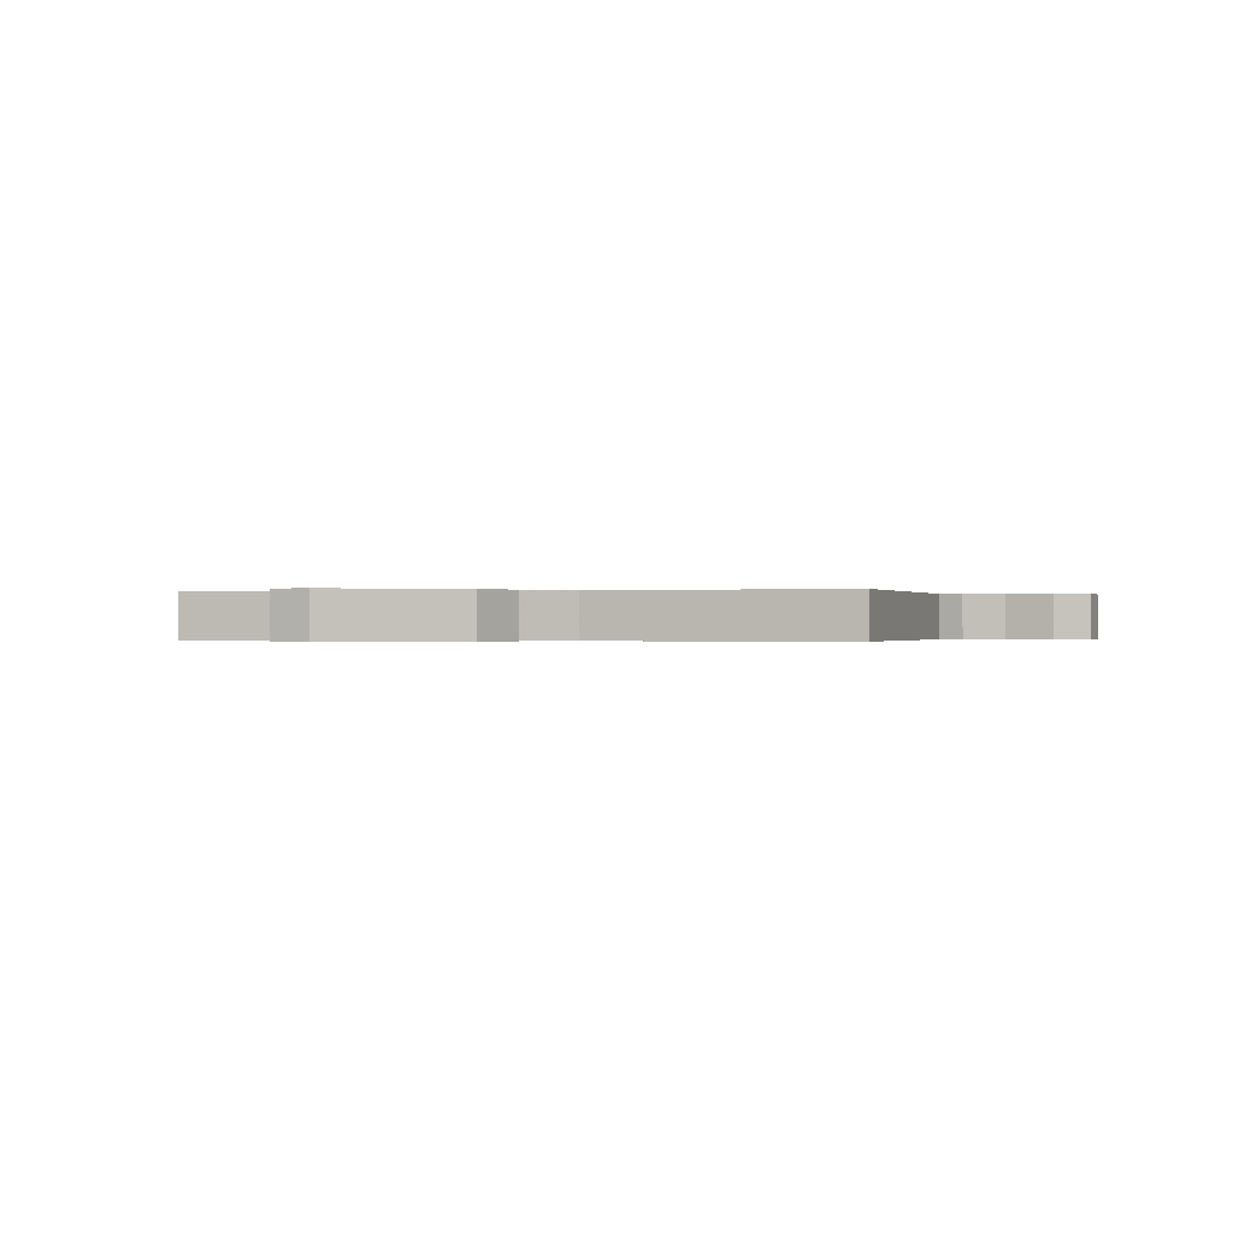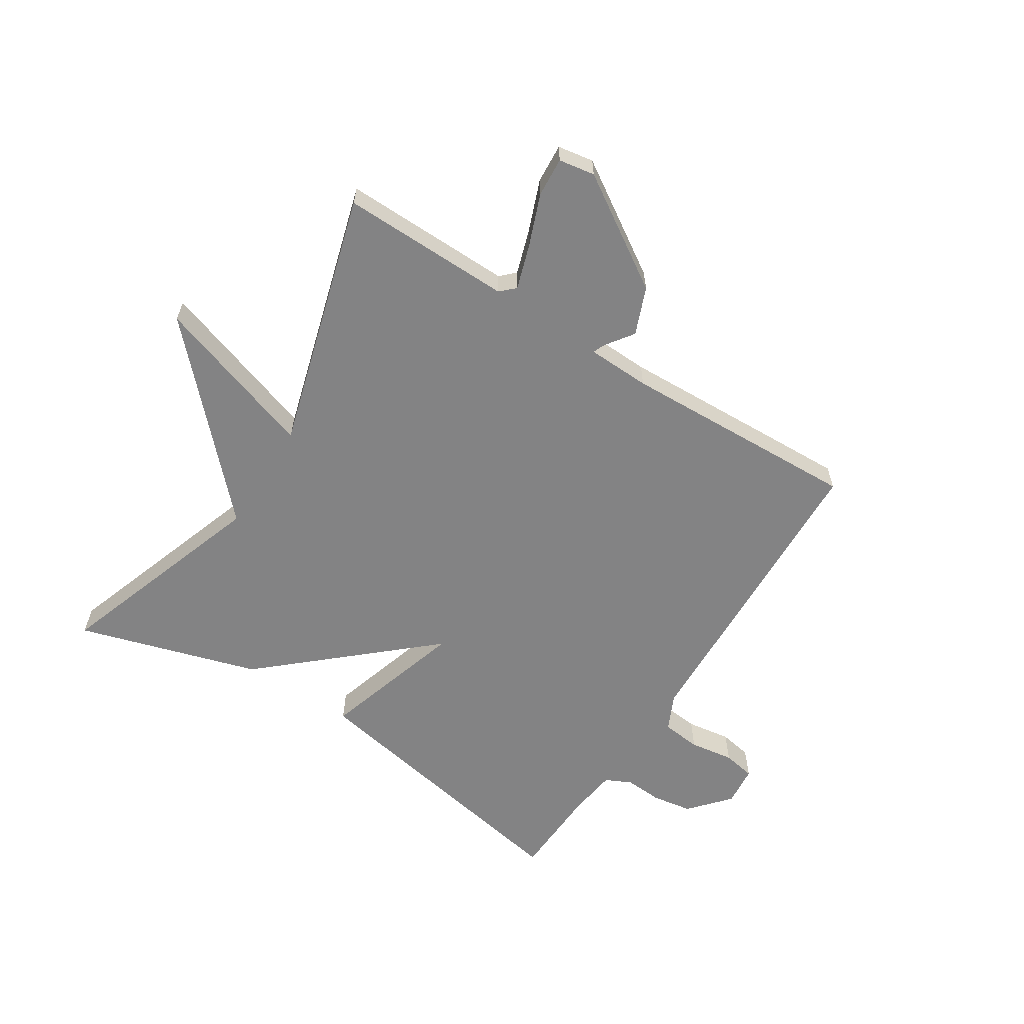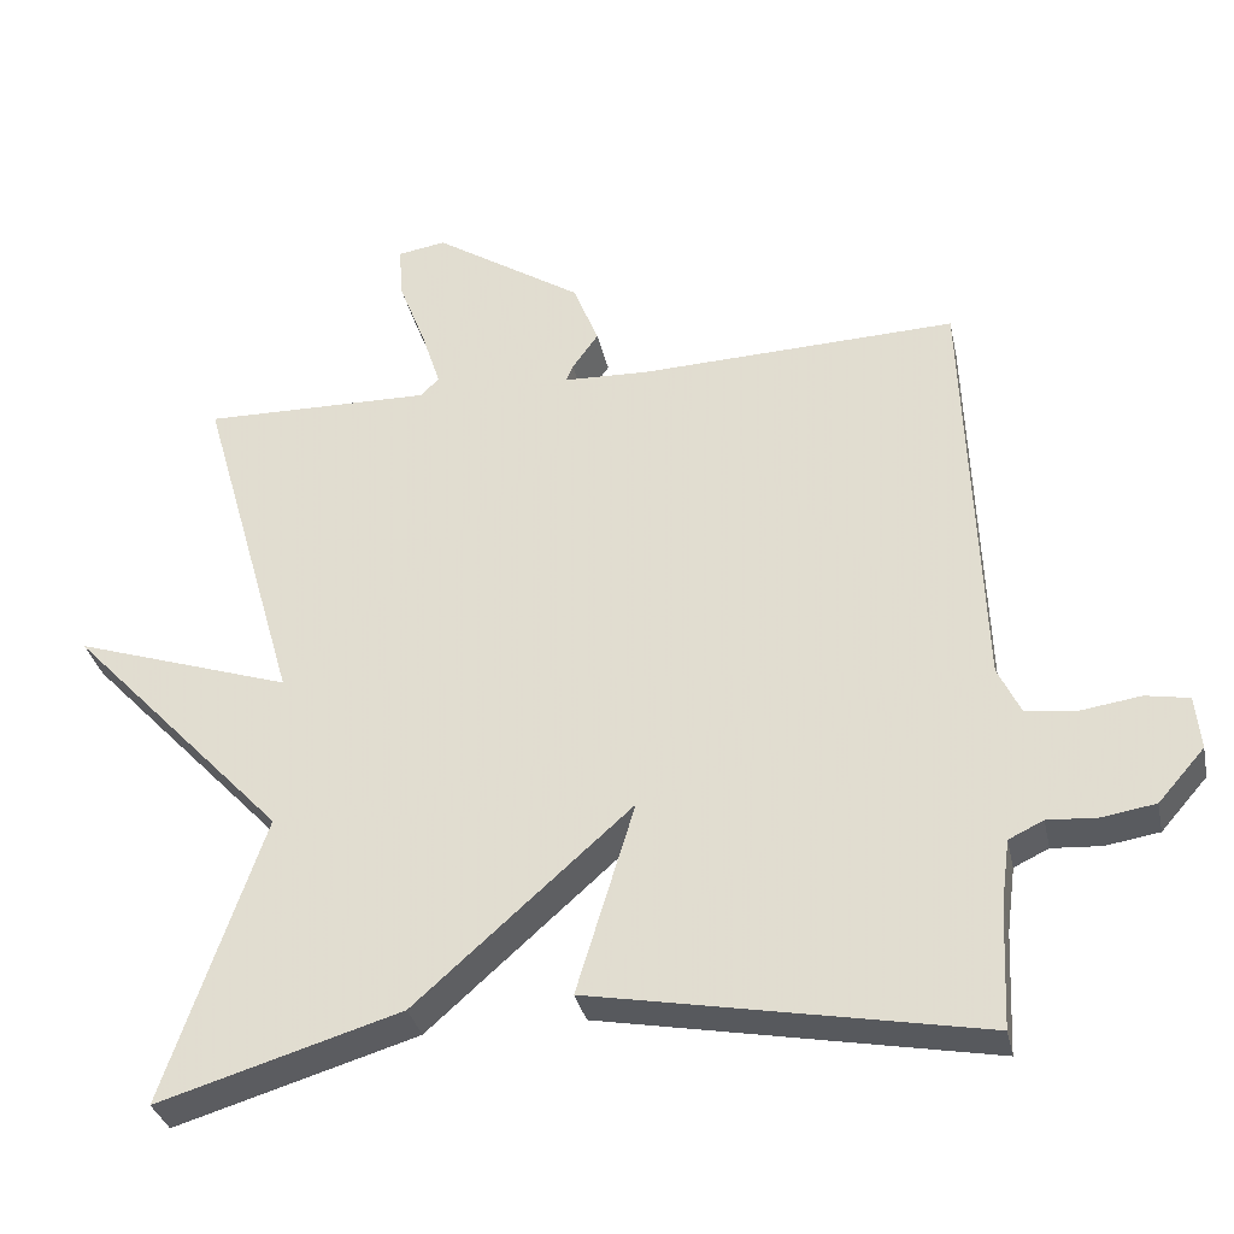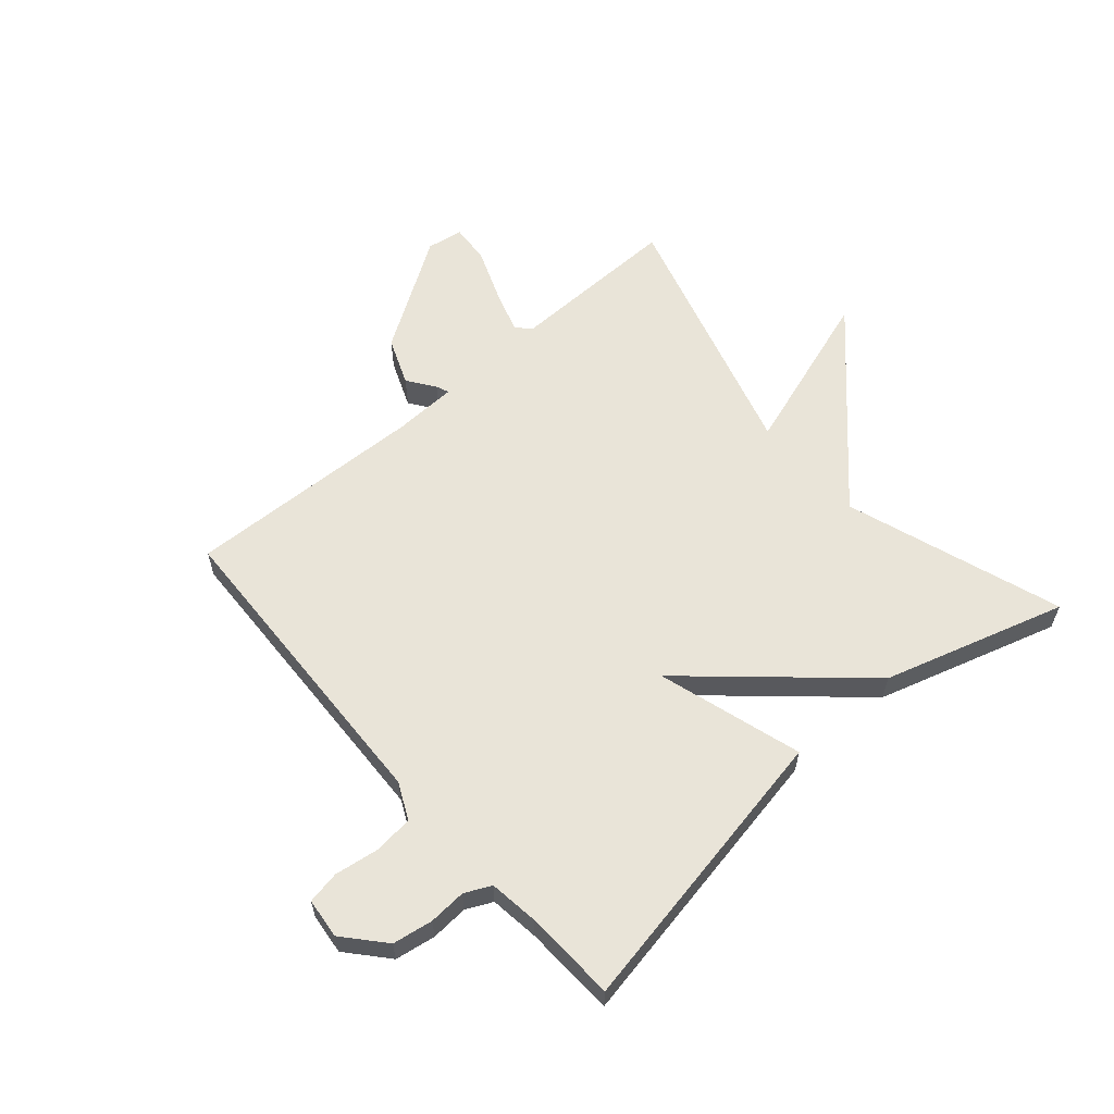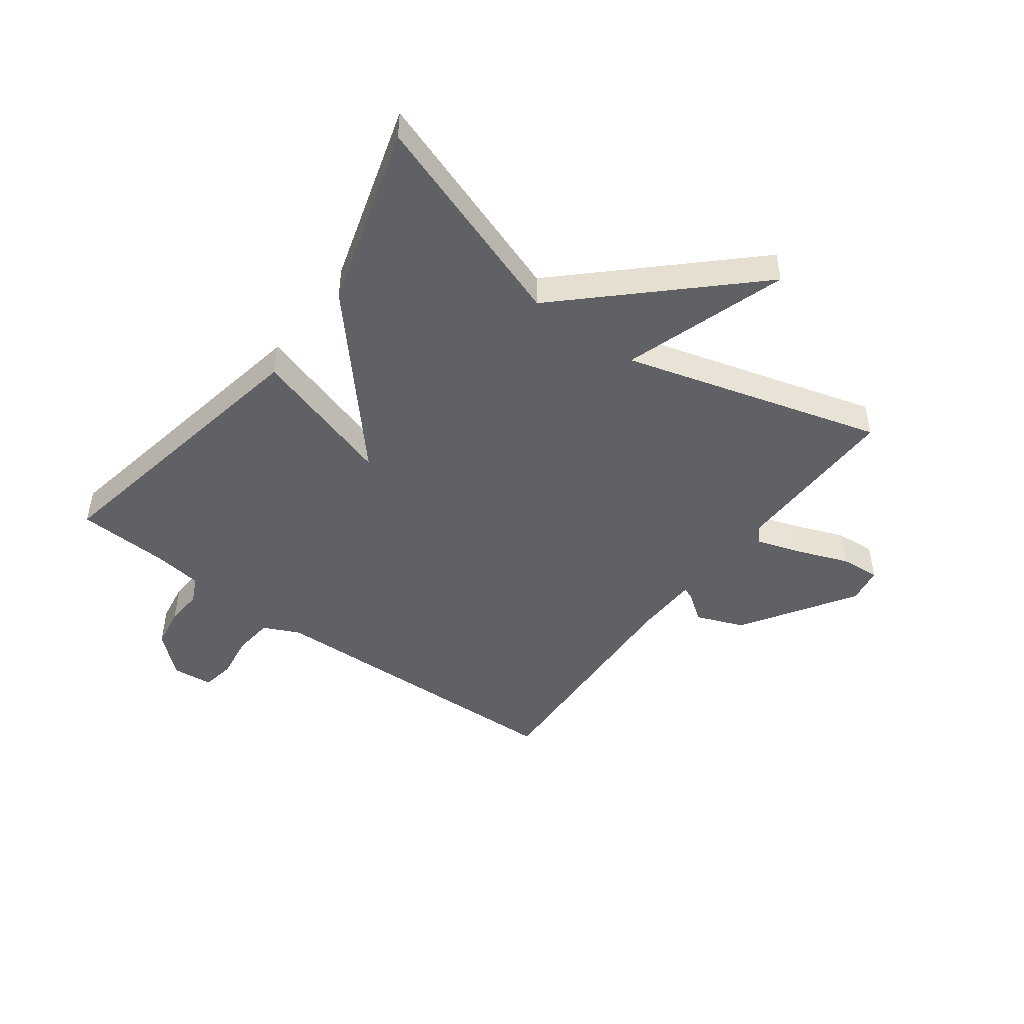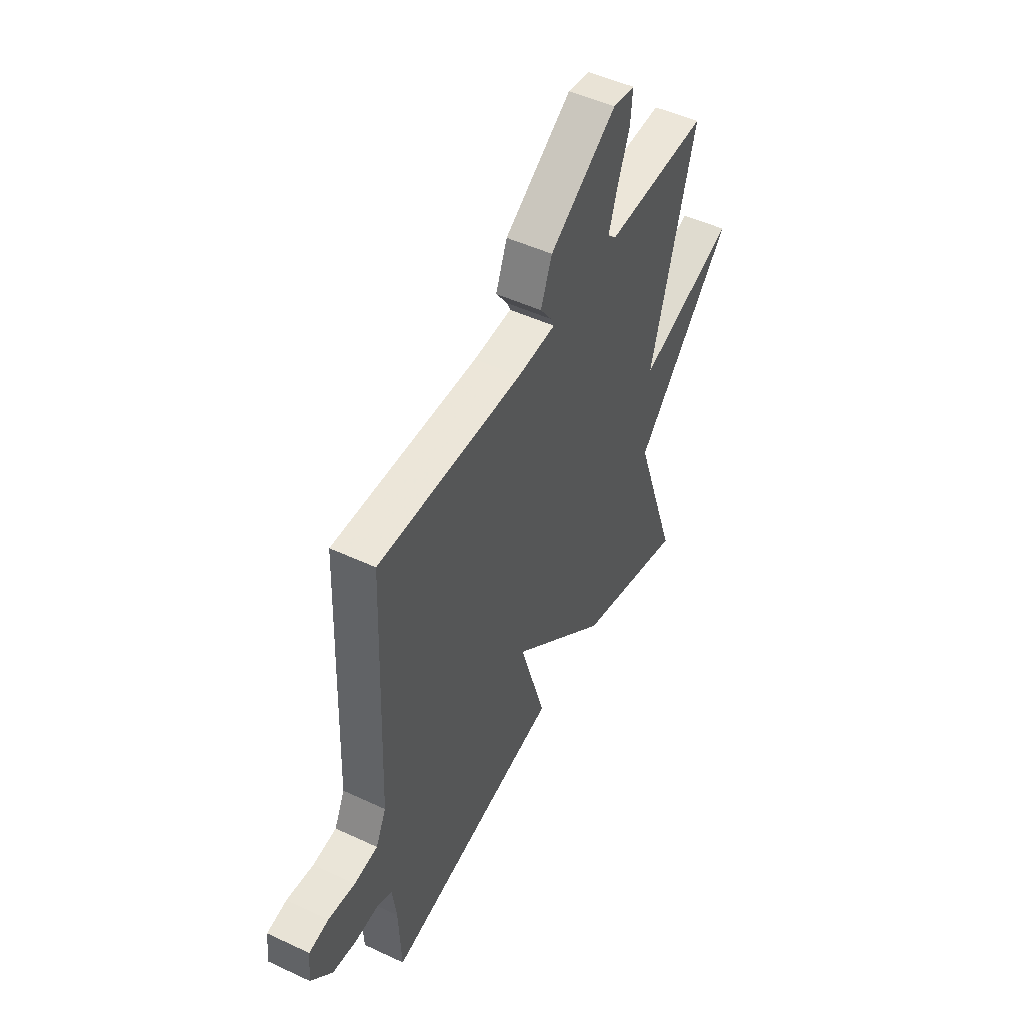
<metadata>
{"format":"obj","ext":"obj","renderer":"f3d","projection":"perspective","resolution":1024,"background":"white","views":[{"elev":-0.2,"azim":15.4,"up":"+Y"},{"elev":-61.2,"azim":-32.5,"up":"+Y"},{"elev":-32.9,"azim":11.9,"up":"+Z"},{"elev":60.1,"azim":139.1,"up":"+Y"},{"elev":-47.6,"azim":-126.6,"up":"+Y"},{"elev":49.2,"azim":117.4,"up":"+Z"}]}
</metadata>
<code>
v 0.5 0.07 0.5
v 0.52 0.07 -0.032
v 0.549 0.07 -0.093
v 0.615 0.07 -0.1
v 0.69 0.07 -0.089
v 0.745 0.07 -0.099
v 0.752 0.07 -0.167
v 0.693 0.07 -0.234
v 0.625 0.07 -0.245
v 0.562 0.07 -0.241
v 0.518 0.07 -0.262
v 0.507 0.07 -0.345
v 0.5 0.07 -0.5
v 0.007 0.07 -0.408
v 0.081 0.07 -0.165
v -0.193 0.07 -0.408
v -0.5 0.07 -0.5
v -0.375 0.07 -0.136
v -0.651 0.07 0.155
v -0.375 0.07 0.064
v -0.5 0.07 0.5
v -0.211 0.07 0.495
v -0.187 0.07 0.518
v -0.211 0.07 0.592
v -0.245 0.07 0.68
v -0.25 0.07 0.747
v -0.189 0.07 0.757
v -0.001 0.07 0.636
v 0.031 0.07 0.556
v -0.002 0.07 0.51
v -0.011 0.07 0.489
v 0.096 0.07 0.485
v 0.5 0 0.5
v 0.52 0 -0.032
v 0.549 0 -0.093
v 0.615 0 -0.1
v 0.69 0 -0.089
v 0.745 0 -0.099
v 0.752 0 -0.167
v 0.693 0 -0.234
v 0.625 0 -0.245
v 0.562 0 -0.241
v 0.518 0 -0.262
v 0.507 0 -0.345
v 0.5 0 -0.5
v 0.007 0 -0.408
v 0.081 0 -0.165
v -0.193 0 -0.408
v -0.5 0 -0.5
v -0.375 0 -0.136
v -0.651 0 0.155
v -0.375 0 0.064
v -0.5 0 0.5
v -0.211 0 0.495
v -0.187 0 0.518
v -0.211 0 0.592
v -0.245 0 0.68
v -0.25 0 0.747
v -0.189 0 0.757
v -0.001 0 0.636
v 0.031 0 0.556
v -0.002 0 0.51
v -0.011 0 0.489
v 0.096 0 0.485
f 28 29 30
f 27 28 30
f 26 27 30
f 25 26 30
f 24 25 30
f 23 24 30 31
f 22 23 31
f 22 31 32
f 21 22 32
f 20 21 32
f 18 19 20
f 15 16 17 18
f 32 1 2
f 20 32 2
f 18 20 2
f 15 18 2
f 14 15 2
f 13 14 2
f 12 13 2
f 8 9 10
f 7 8 10
f 6 7 10
f 5 6 10
f 4 5 10
f 3 4 10 11
f 2 3 11
f 2 11 12
f 62 61 60
f 62 60 59
f 62 59 58
f 62 58 57
f 62 57 56
f 63 62 56 55
f 63 55 54
f 64 63 54
f 64 54 53
f 64 53 52
f 52 51 50
f 50 49 48 47
f 34 33 64
f 34 64 52
f 34 52 50
f 34 50 47
f 34 47 46
f 34 46 45
f 34 45 44
f 42 41 40
f 42 40 39
f 42 39 38
f 42 38 37
f 42 37 36
f 43 42 36 35
f 43 35 34
f 44 43 34
f 1 33 34 2
f 2 34 35 3
f 3 35 36 4
f 4 36 37 5
f 5 37 38 6
f 6 38 39 7
f 7 39 40 8
f 8 40 41 9
f 9 41 42 10
f 10 42 43 11
f 11 43 44 12
f 12 44 45 13
f 13 45 46 14
f 14 46 47 15
f 15 47 48 16
f 16 48 49 17
f 17 49 50 18
f 18 50 51 19
f 19 51 52 20
f 20 52 53 21
f 21 53 54 22
f 22 54 55 23
f 23 55 56 24
f 24 56 57 25
f 25 57 58 26
f 26 58 59 27
f 27 59 60 28
f 28 60 61 29
f 29 61 62 30
f 30 62 63 31
f 31 63 64 32
f 32 64 33 1

</code>
